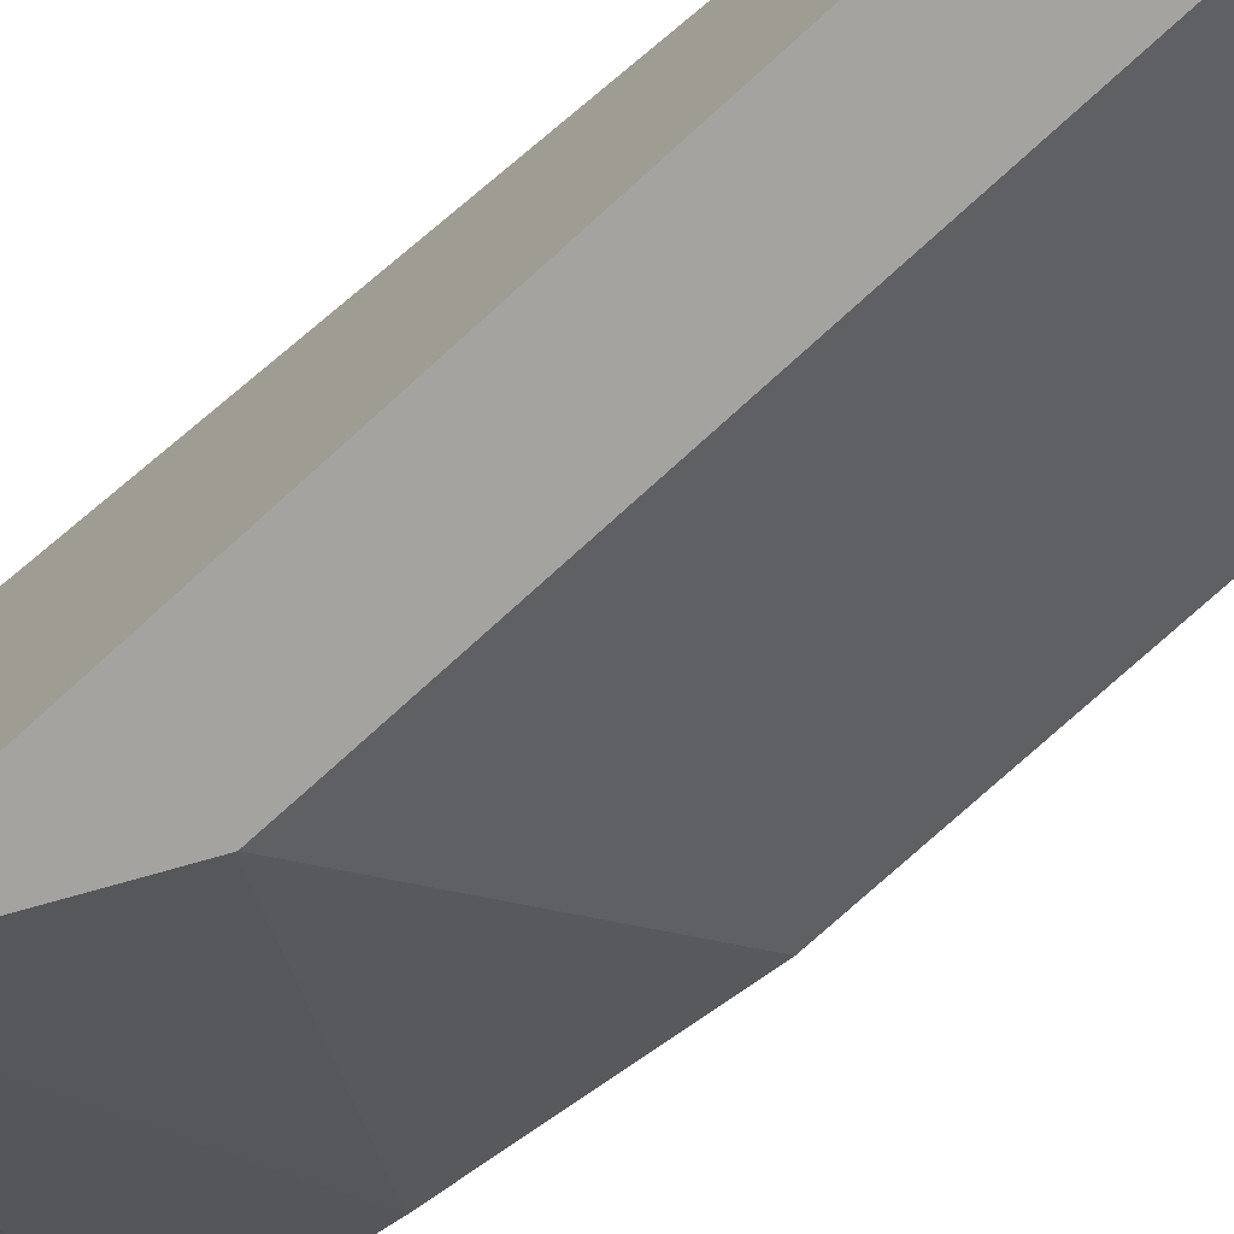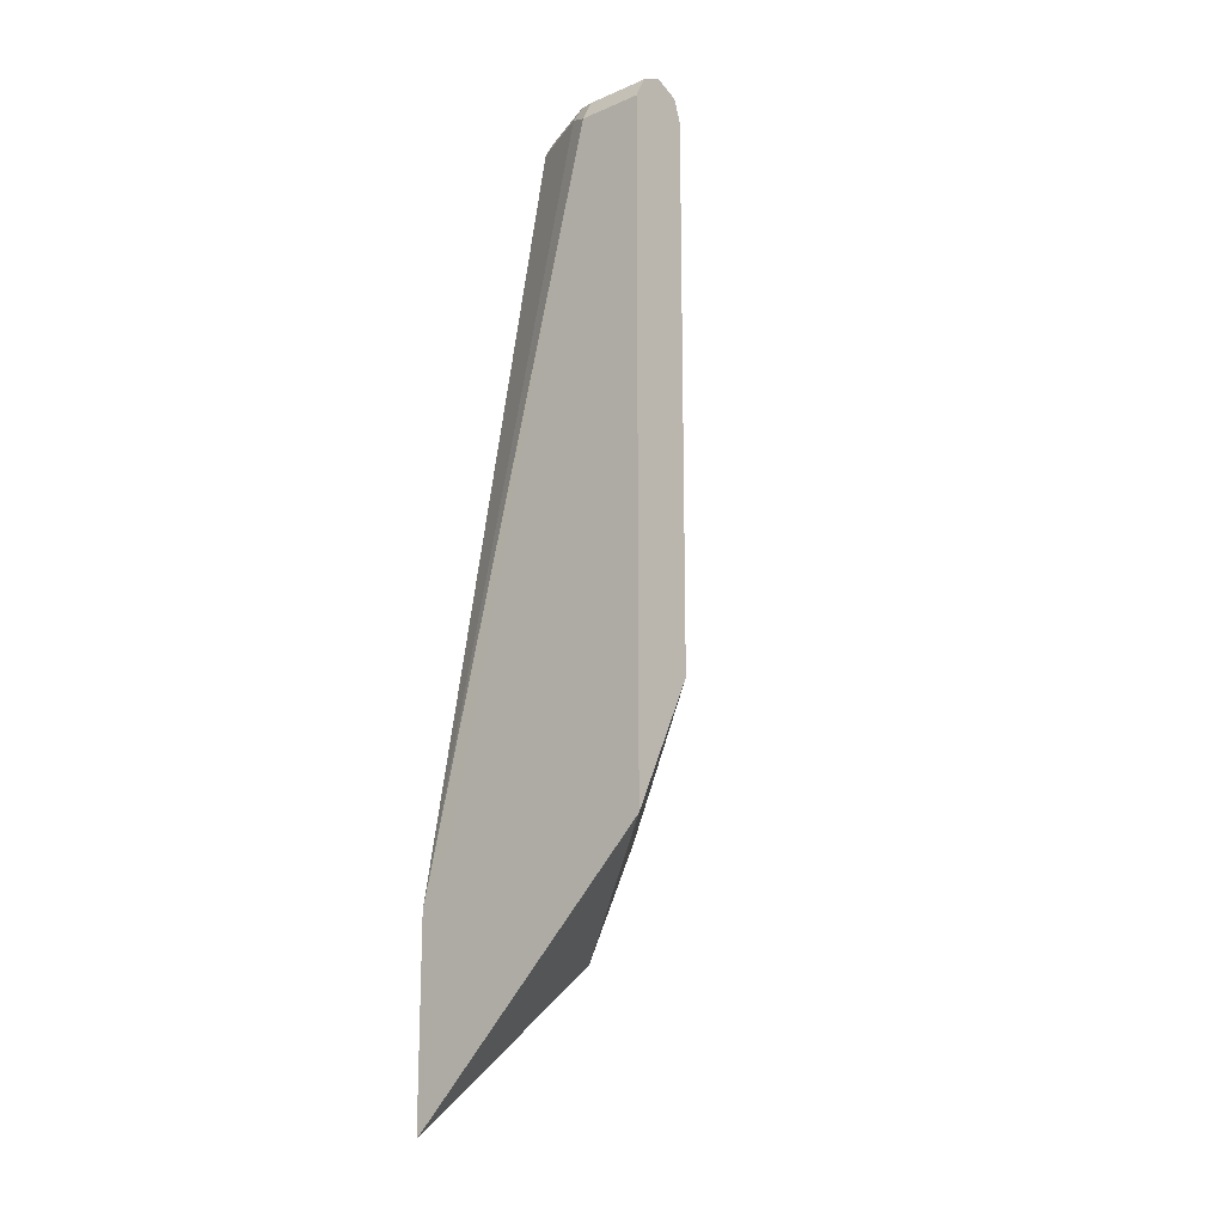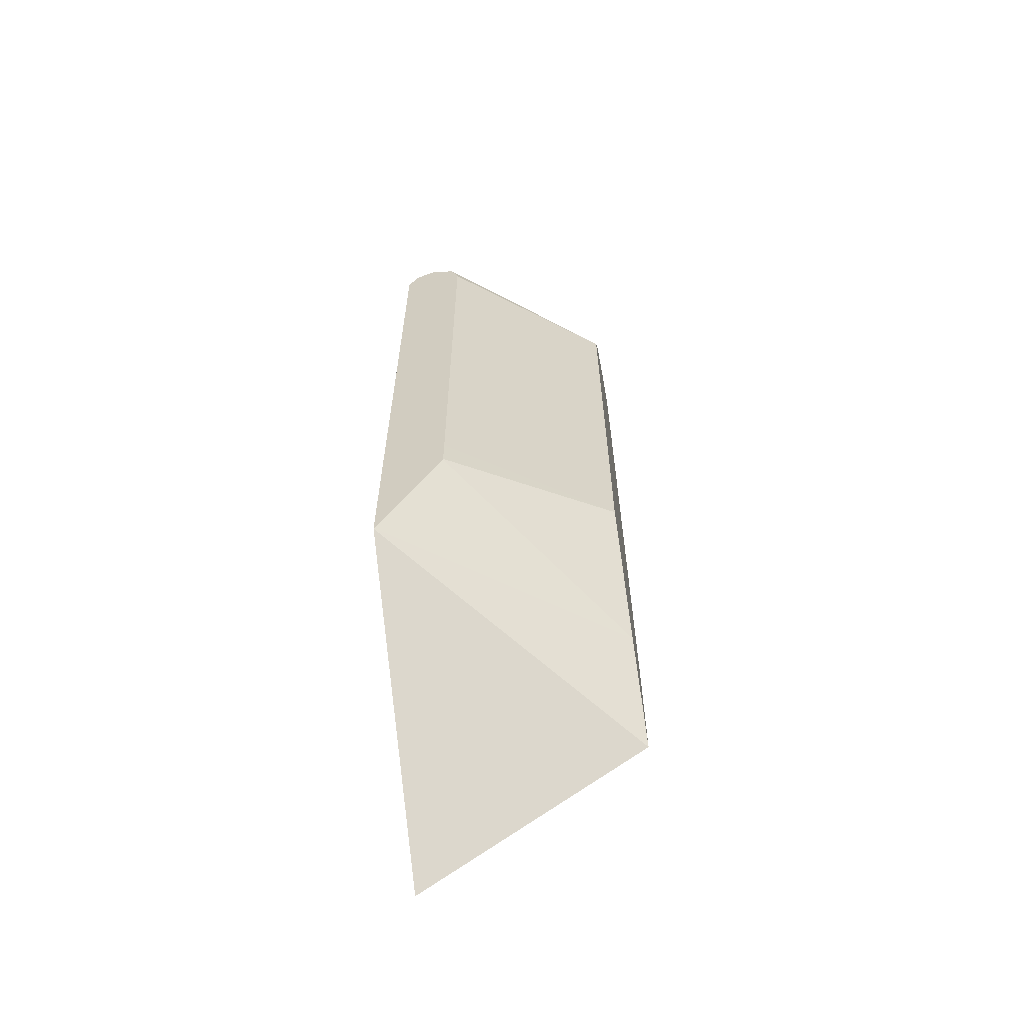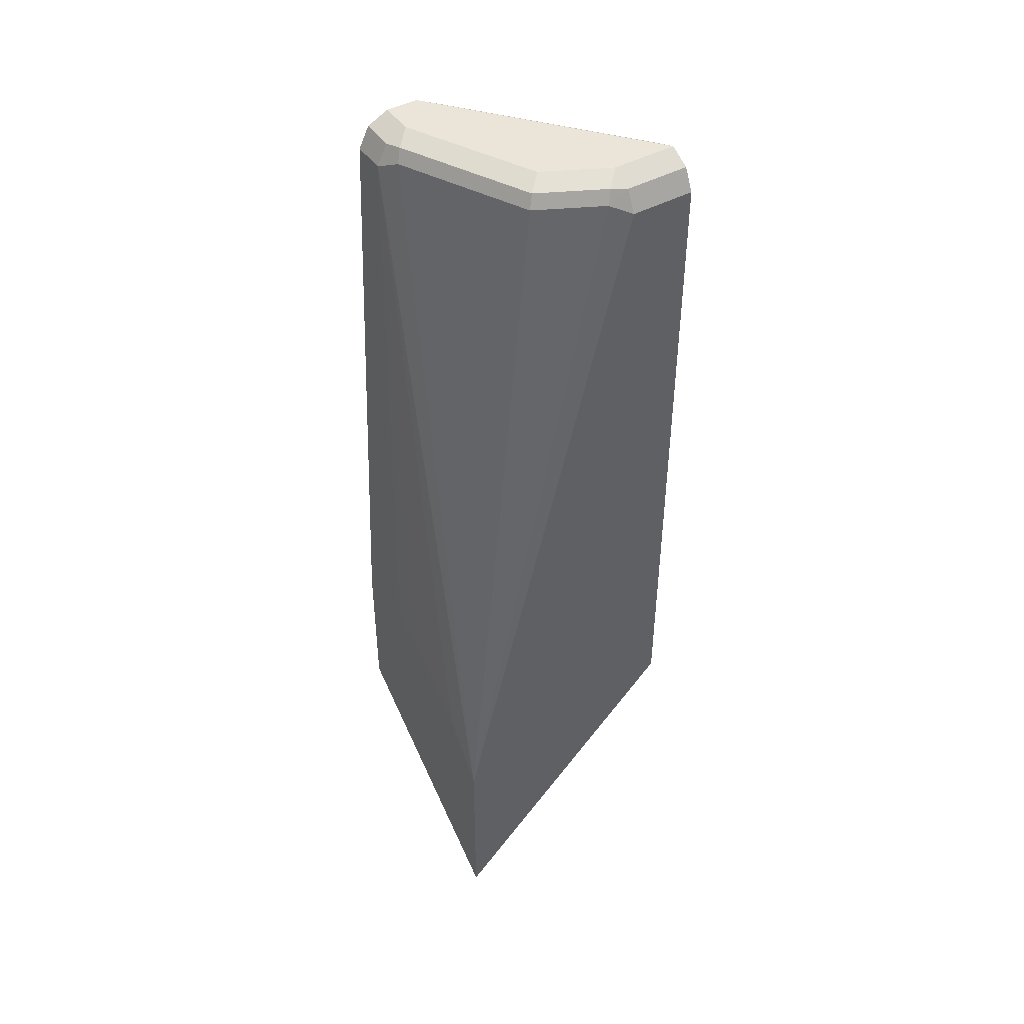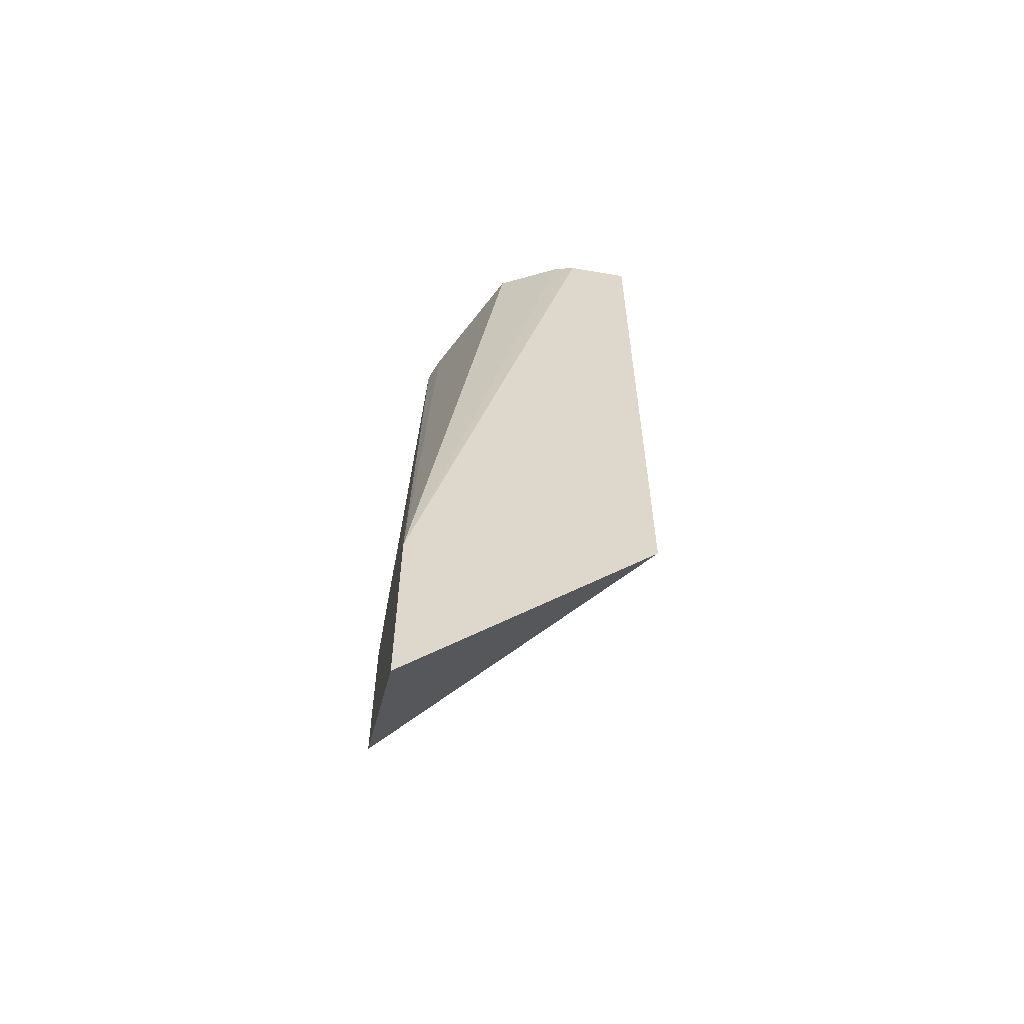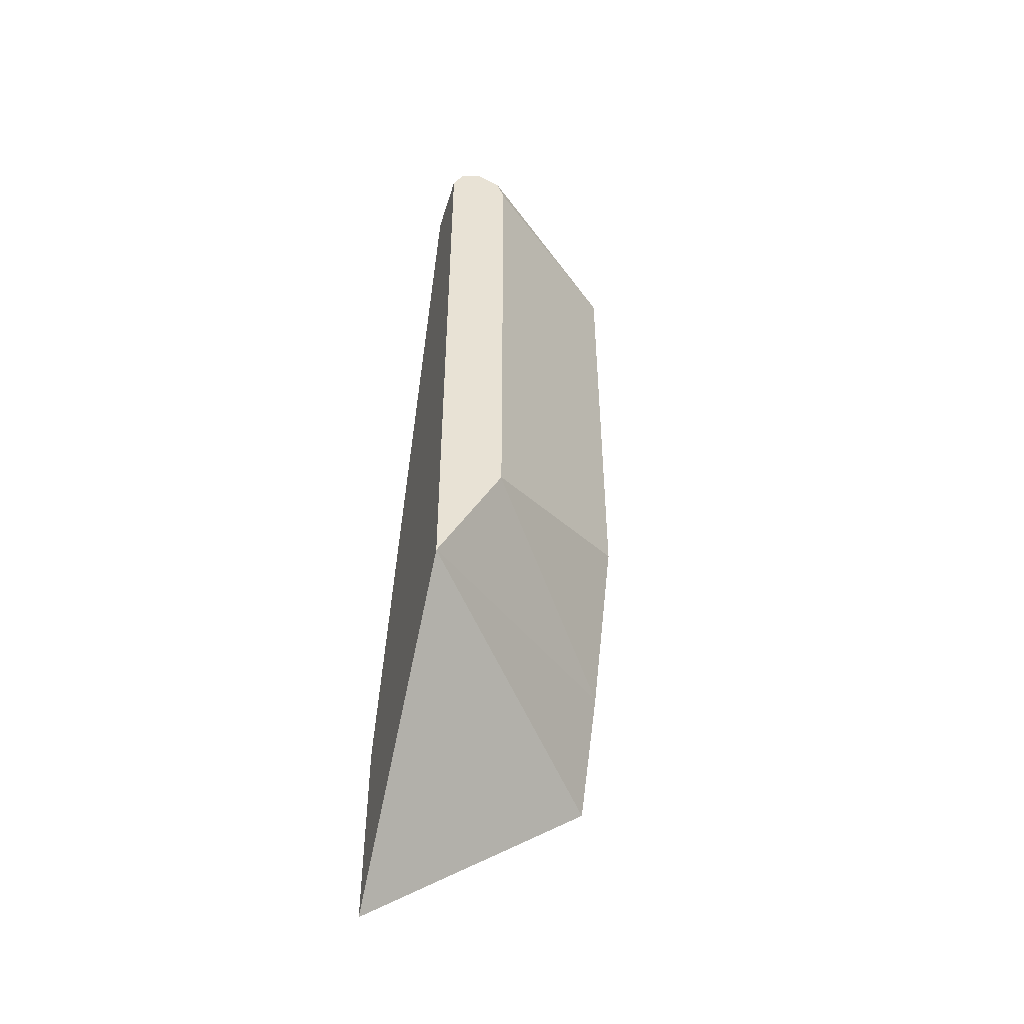
<metadata>
{"format":"obj","ext":"obj","renderer":"f3d","projection":"perspective","resolution":1024,"background":"white","views":[{"elev":-73.0,"azim":-47.4,"up":"+Y"},{"elev":-17.3,"azim":-50.0,"up":"+Z"},{"elev":-62.1,"azim":10.8,"up":"+Z"},{"elev":44.9,"azim":-122.3,"up":"+Z"},{"elev":-58.7,"azim":-100.3,"up":"+Z"},{"elev":-48.3,"azim":-16.8,"up":"+Z"}]}
</metadata>
<code>
v -0.1191 -0.0005326 0.9128
v -0.1191 0.03969 0.9128
v -0.1323 -0.0005326 0.9062
v -0.1185 -0.0005326 0.9126
v 0.002011 0.0992 0.9128
v -0.09921 0.07937 0.9128
v -0.129 0.04962 0.9078
v -0.1323 0.03969 0.9062
v -0.1387 -0.0005326 0.8933
v -0.1039 -0.0005326 0.9066
v 0.002011 0.119 0.9128
v 0.002011 0.08599 0.9062
v -0.01985 0.119 0.9128
v -0.02977 0.129 0.9078
v -0.1091 0.08929 0.9078
v -0.1124 0.0926 0.8995
v -0.1323 0.05292 0.8995
v -0.1389 0.03969 0.8929
v -0.1389 -0.0005326 0.8929
v -0.09894 -0.0005326 0.8929
v 0.002011 0.07937 0.8929
v 0.002011 0.08037 0.8949
v 0.002011 0.1323 0.9062
v -0.01985 0.1323 0.9062
v -0.03308 0.1323 0.8995
v -0.1392 0.1541 0.4418
v -0.1392 0.1338 0.4788
v -0.1392 0.1193 0.4957
v -0.1392 0.06491 0.5569
v -0.1392 0.03969 0.5709
v -0.1392 0.02063 0.5749
v -0.1392 -0.0005326 0.5749
v -0.09894 -0.0005326 0.5763
v 0.002011 0.07937 0.5953
v 0.002011 0.1382 0.8942
v -0.01985 0.1389 0.8929
v -0.1102 0.1541 0.4813
v -0.1392 0.1541 0.3198
v -0.1392 -0.0005326 0.4764
v -0.09901 -0.0005326 0.5562
v -0.09921 -0.0005326 0.5556
v 0.002011 0.119 0.4961
v 0.002011 0.1389 0.8929
v -0.0397 0.1541 0.5252
v -0.05817 0.1541 0.5183
v -0.05954 0.1541 0.5176
v -0.1392 0.1541 0.3187
v -0.1392 0.1537 0.3197
v -0.1392 -0.0005023 0.4757
v -0.1389 -0.0005326 0.4763
v -0.1058 -0.0005326 0.5424
v -0.1323 -0.0005326 0.4895
v 0.002011 0.1455 0.4432
v 0.002011 0.1541 0.5252
v 0.002011 0.1541 0.426
f 26 47 38
f 26 38 48
f 26 55 47
f 26 54 55
f 26 44 54
f 26 45 44
f 26 46 45
f 26 37 46
f 25 36 26
f 24 36 25
f 24 35 36
f 18 31 32
f 20 34 21
f 20 33 34
f 18 32 19
f 18 30 31
f 18 29 30
f 18 28 29
f 18 27 28
f 18 26 27
f 17 26 18
f 26 48 49
f 16 26 17
f 23 35 24
f 26 49 39
f 36 54 44
f 26 32 31
f 16 25 26
f 49 55 50
f 47 49 48
f 47 55 49
f 42 51 52
f 42 50 53
f 42 52 50
f 41 51 42
f 39 49 50
f 38 47 48
f 36 46 37
f 26 39 32
f 36 45 46
f 36 43 54
f 35 43 36
f 34 41 42
f 34 40 41
f 33 40 34
f 26 36 37
f 26 28 27
f 26 29 28
f 26 30 29
f 26 31 30
f 50 55 53
f 36 44 45
f 14 16 15
f 4 10 5
f 14 24 25
f 3 8 9
f 2 7 8
f 2 6 7
f 1 6 2
f 1 13 6
f 1 11 13
f 1 5 11
f 1 4 5
f 1 10 4
f 1 20 10
f 1 33 20
f 1 40 33
f 1 41 40
f 1 51 41
f 1 52 51
f 1 39 50
f 1 32 39
f 1 19 32
f 1 9 19
f 1 3 9
f 1 8 3
f 1 2 8
f 14 25 16
f 5 10 12
f 5 12 22
f 1 50 52
f 5 21 34
f 13 24 14
f 5 22 21
f 11 24 13
f 11 23 24
f 10 22 12
f 10 20 21
f 9 18 19
f 8 18 9
f 8 17 18
f 7 17 8
f 7 16 17
f 10 21 22
f 6 15 7
f 7 15 16
f 5 34 42
f 5 53 55
f 5 55 54
f 5 42 53
f 5 54 43
f 5 35 23
f 5 23 11
f 6 13 14
f 6 14 15
f 5 43 35

</code>
